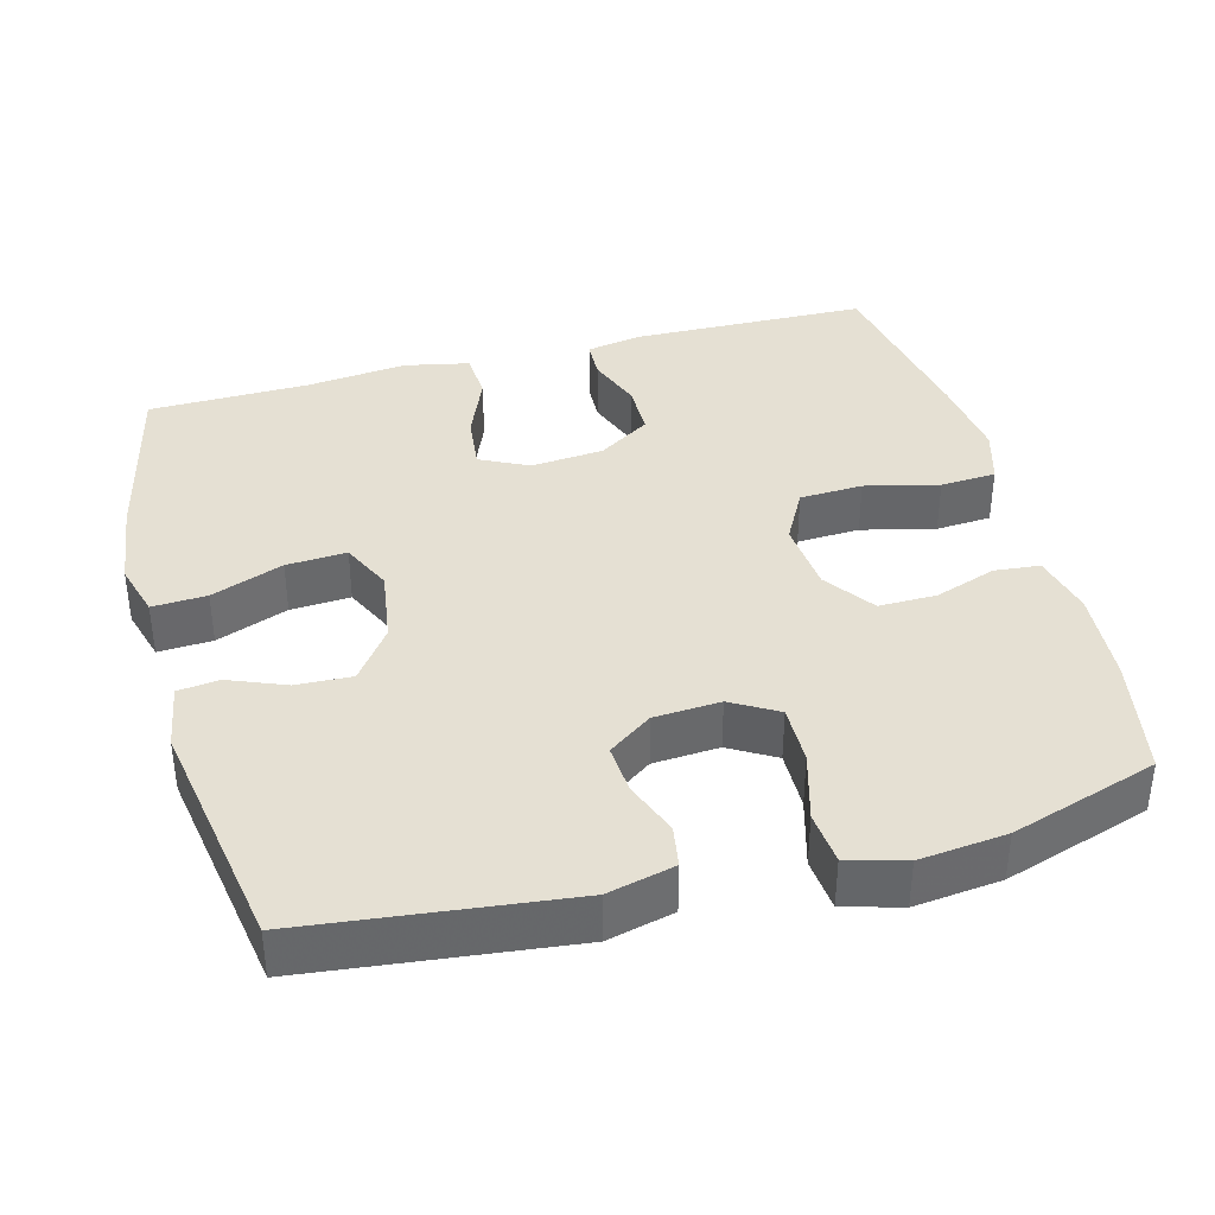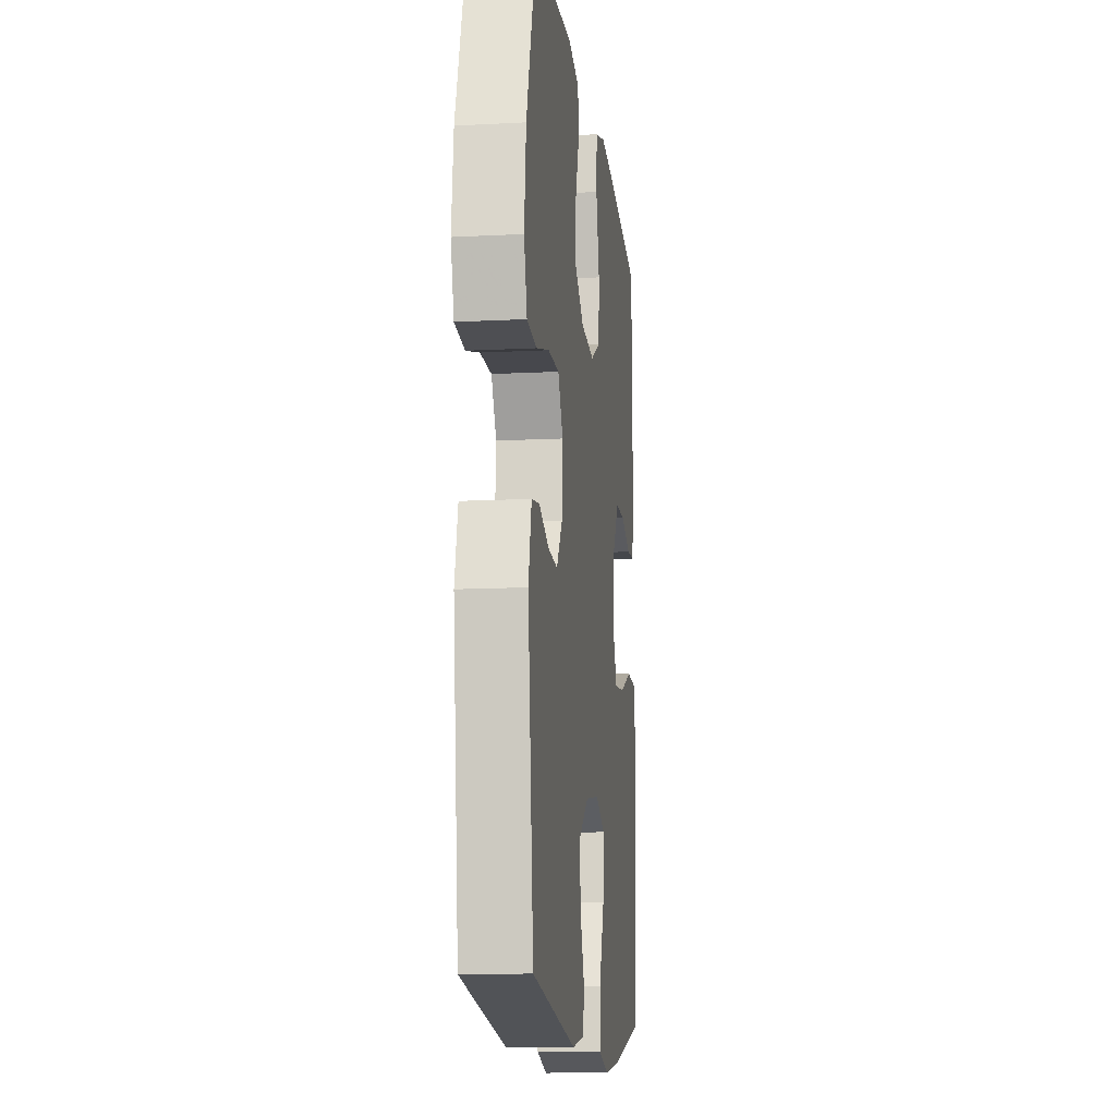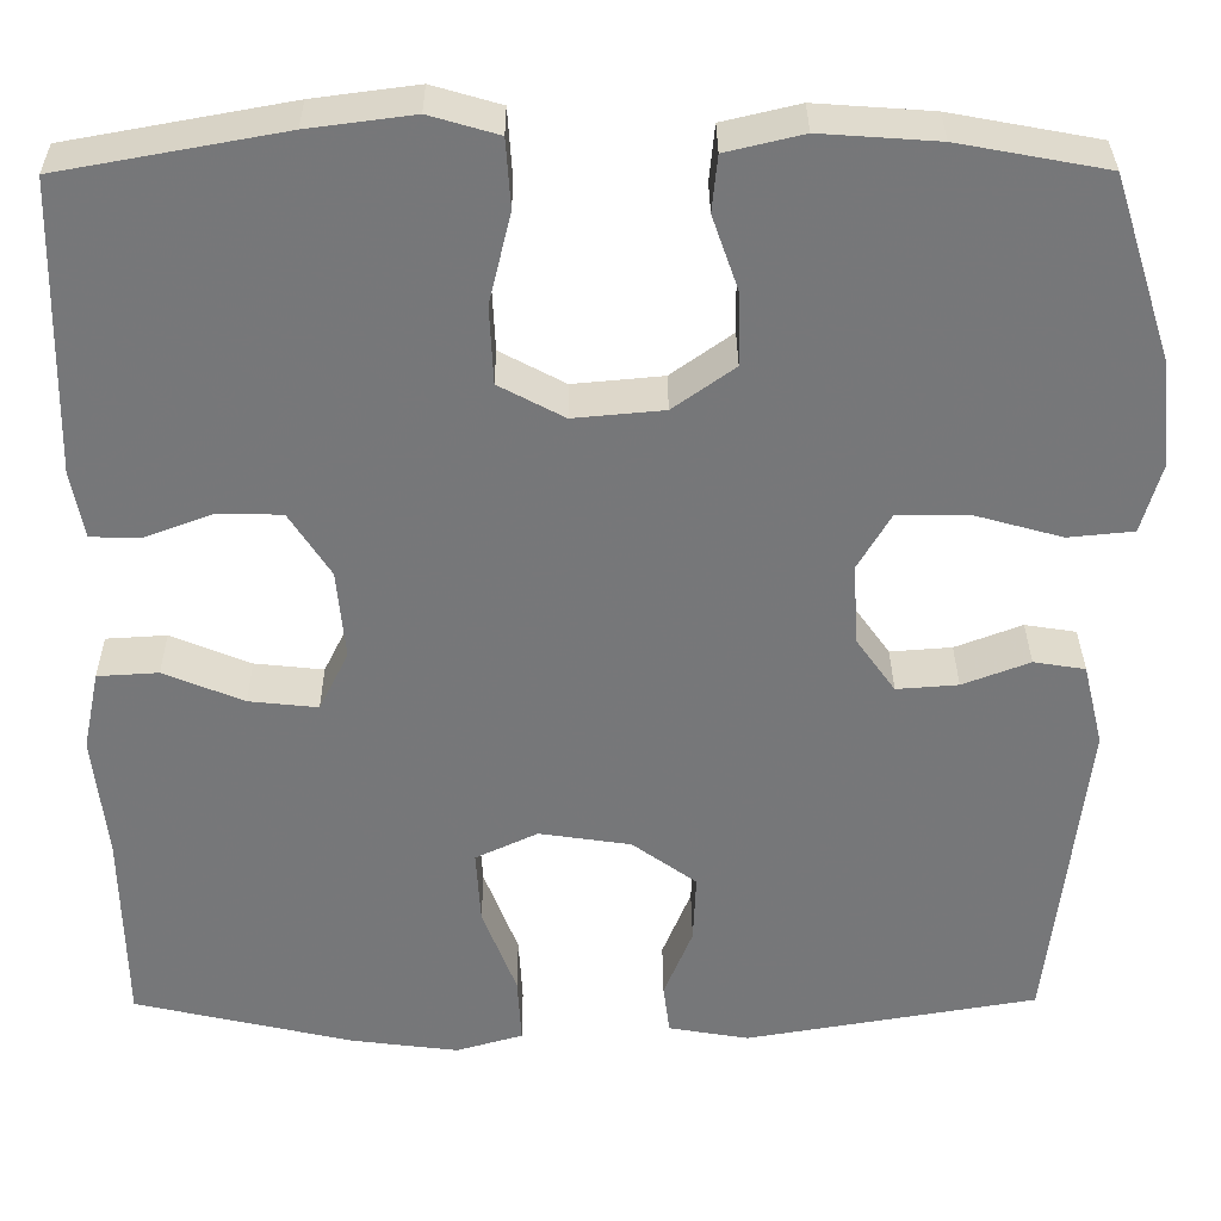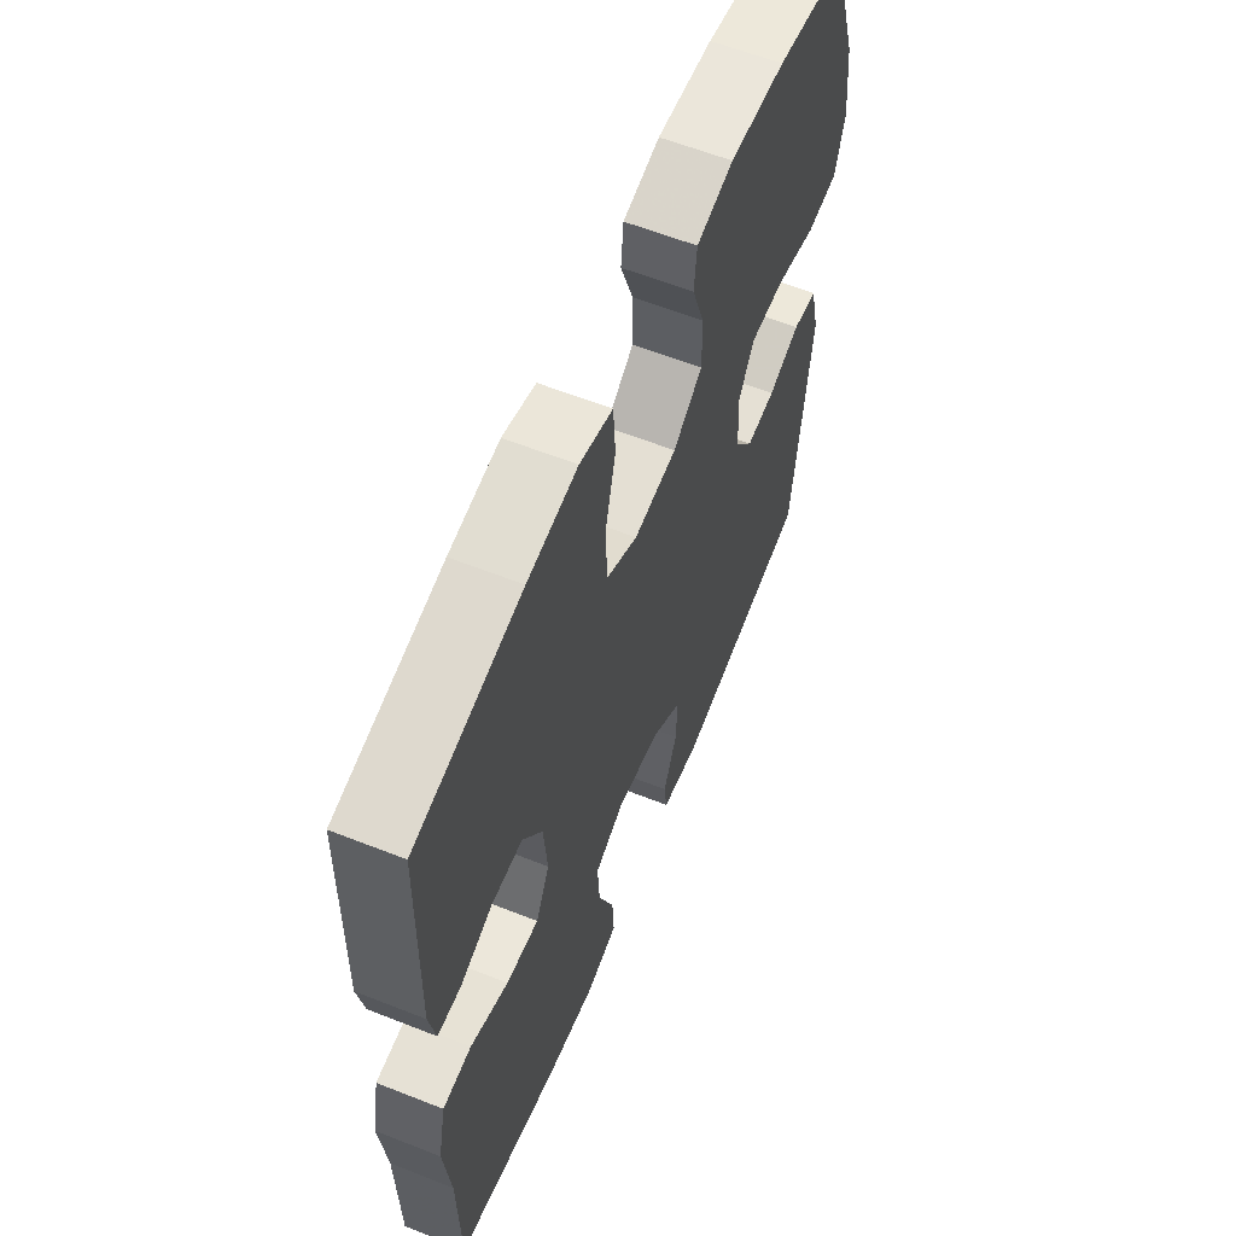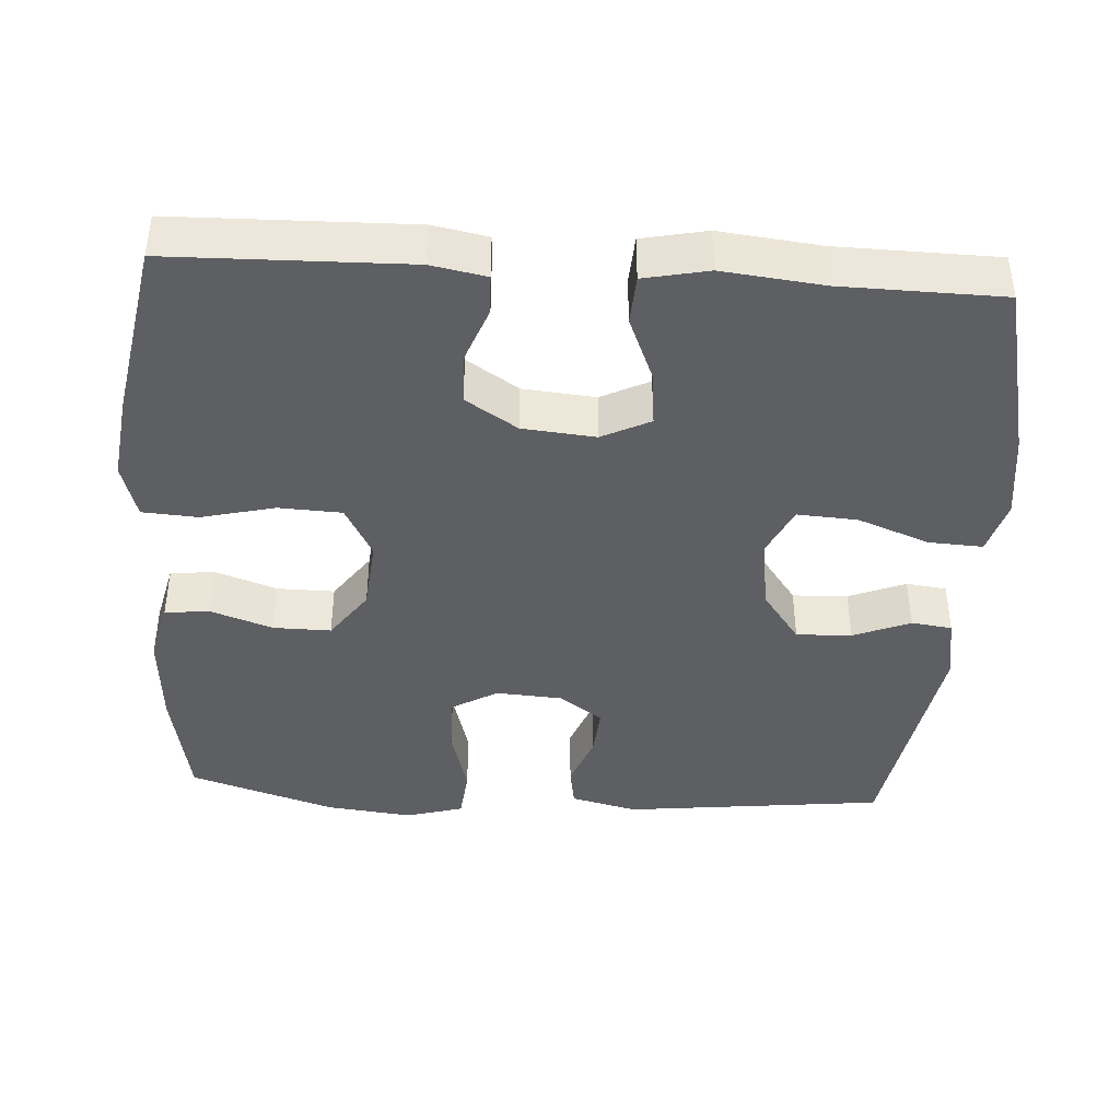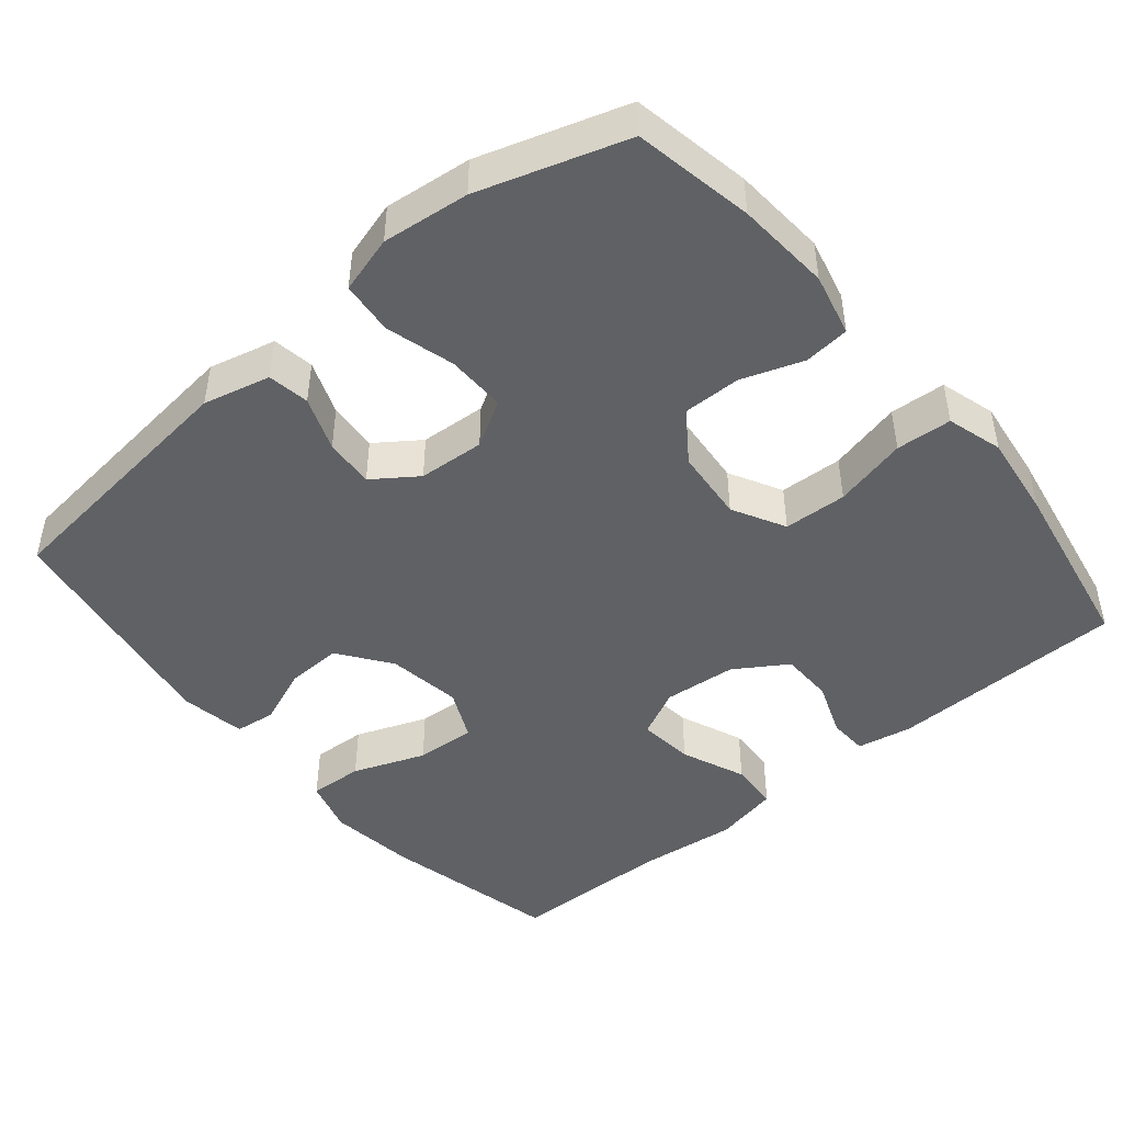
<metadata>
{"format":"obj","ext":"obj","renderer":"f3d","projection":"perspective","resolution":1024,"background":"white","views":[{"elev":38.2,"azim":-104.9,"up":"+Y"},{"elev":-12.5,"azim":-83.0,"up":"+Z"},{"elev":32.9,"azim":179.6,"up":"+Z"},{"elev":60.6,"azim":112.0,"up":"+Z"},{"elev":-41.6,"azim":86.4,"up":"+Y"},{"elev":-46.2,"azim":-50.1,"up":"+Y"}]}
</metadata>
<code>
v -0.5 0.07 0.5
v -0.339 0.07 0.53
v -0.212 0.07 0.539
v -0.128 0.07 0.519
v -0.122 0.07 0.458
v -0.151 0.07 0.375
v -0.152 0.07 0.297
v -0.085 0.07 0.249
v 0.013 0.07 0.24
v 0.084 0.07 0.278
v 0.088 0.07 0.363
v 0.064 0.07 0.462
v 0.069 0.07 0.537
v 0.144 0.07 0.559
v 0.258 0.07 0.544
v 0.5 0.07 0.5
v 0.507 0.07 0.181
v 0.493 0.07 0.107
v 0.44 0.07 0.105
v 0.366 0.07 0.133
v 0.295 0.07 0.132
v 0.25 0.07 0.062
v 0.241 0.07 -0.036
v 0.273 0.07 -0.101
v 0.348 0.07 -0.093
v 0.435 0.07 -0.057
v 0.501 0.07 -0.061
v 0.519 0.07 -0.148
v 0.504 0.07 -0.284
v 0.5 0.07 -0.5
v 0.261 0.07 -0.555
v 0.144 0.07 -0.57
v 0.071 0.07 -0.549
v 0.075 0.07 -0.476
v 0.112 0.07 -0.379
v 0.117 0.07 -0.298
v 0.049 0.07 -0.266
v -0.051 0.07 -0.281
v -0.121 0.07 -0.332
v -0.118 0.07 -0.407
v -0.087 0.07 -0.484
v -0.094 0.07 -0.539
v -0.182 0.07 -0.554
v -0.5 0.07 -0.5
v -0.54 0.07 -0.147
v -0.518 0.07 -0.057
v -0.462 0.07 -0.048
v -0.389 0.07 -0.076
v -0.322 0.07 -0.081
v -0.28 0.07 -0.022
v -0.274 0.07 0.067
v -0.31 0.07 0.129
v -0.39 0.07 0.128
v -0.483 0.07 0.102
v -0.554 0.07 0.109
v -0.576 0.07 0.186
v -0.563 0.07 0.303
v -0.5 0 0.5
v -0.339 0 0.53
v -0.212 0 0.539
v -0.128 0 0.519
v -0.122 0 0.458
v -0.151 0 0.375
v -0.152 0 0.297
v -0.085 0 0.249
v 0.013 0 0.24
v 0.084 0 0.278
v 0.088 0 0.363
v 0.064 0 0.462
v 0.069 0 0.537
v 0.144 0 0.559
v 0.258 0 0.544
v 0.5 0 0.5
v 0.507 0 0.181
v 0.493 0 0.107
v 0.44 0 0.105
v 0.366 0 0.133
v 0.295 0 0.132
v 0.25 0 0.062
v 0.241 0 -0.036
v 0.273 0 -0.101
v 0.348 0 -0.093
v 0.435 0 -0.057
v 0.501 0 -0.061
v 0.519 0 -0.148
v 0.504 0 -0.284
v 0.5 0 -0.5
v 0.261 0 -0.555
v 0.144 0 -0.57
v 0.071 0 -0.549
v 0.075 0 -0.476
v 0.112 0 -0.379
v 0.117 0 -0.298
v 0.049 0 -0.266
v -0.051 0 -0.281
v -0.121 0 -0.332
v -0.118 0 -0.407
v -0.087 0 -0.484
v -0.094 0 -0.539
v -0.182 0 -0.554
v -0.5 0 -0.5
v -0.54 0 -0.147
v -0.518 0 -0.057
v -0.462 0 -0.048
v -0.389 0 -0.076
v -0.322 0 -0.081
v -0.28 0 -0.022
v -0.274 0 0.067
v -0.31 0 0.129
v -0.39 0 0.128
v -0.483 0 0.102
v -0.554 0 0.109
v -0.576 0 0.186
v -0.563 0 0.303
f 4 5 6
f 3 4 6
f 2 3 6
f 1 2 6
f 57 1 6
f 56 57 6
f 55 56 6
f 54 55 6
f 53 54 6
f 52 53 6 7
f 51 52 7 8
f 50 51 8 9
f 49 50 9 10
f 46 47 48
f 45 46 48
f 44 45 48
f 43 44 48
f 42 43 48
f 41 42 48
f 40 41 48
f 39 40 48 49
f 38 39 49 10
f 33 34 35
f 32 33 35
f 31 32 35
f 30 31 35
f 29 30 35
f 29 35 36
f 28 29 36
f 27 28 36
f 26 27 36
f 25 26 36
f 24 25 36 37
f 18 19 20
f 17 18 20
f 16 17 20
f 15 16 20
f 14 15 20
f 13 14 20
f 12 13 20
f 11 12 20
f 10 11 20 21
f 37 38 10
f 24 37 10
f 23 24 10
f 10 21 22
f 10 22 23
f 63 62 61
f 63 61 60
f 63 60 59
f 63 59 58
f 63 58 114
f 63 114 113
f 63 113 112
f 63 112 111
f 63 111 110
f 64 63 110 109
f 65 64 109 108
f 66 65 108 107
f 67 66 107 106
f 105 104 103
f 105 103 102
f 105 102 101
f 105 101 100
f 105 100 99
f 105 99 98
f 105 98 97
f 106 105 97 96
f 67 106 96 95
f 92 91 90
f 92 90 89
f 92 89 88
f 92 88 87
f 92 87 86
f 93 92 86
f 93 86 85
f 93 85 84
f 93 84 83
f 93 83 82
f 94 93 82 81
f 77 76 75
f 77 75 74
f 77 74 73
f 77 73 72
f 77 72 71
f 77 71 70
f 77 70 69
f 77 69 68
f 78 77 68 67
f 67 95 94
f 67 94 81
f 67 81 80
f 79 78 67
f 80 79 67
f 1 58 59 2
f 2 59 60 3
f 3 60 61 4
f 4 61 62 5
f 5 62 63 6
f 6 63 64 7
f 7 64 65 8
f 8 65 66 9
f 9 66 67 10
f 10 67 68 11
f 11 68 69 12
f 12 69 70 13
f 13 70 71 14
f 14 71 72 15
f 15 72 73 16
f 16 73 74 17
f 17 74 75 18
f 18 75 76 19
f 19 76 77 20
f 20 77 78 21
f 21 78 79 22
f 22 79 80 23
f 23 80 81 24
f 24 81 82 25
f 25 82 83 26
f 26 83 84 27
f 27 84 85 28
f 28 85 86 29
f 29 86 87 30
f 30 87 88 31
f 31 88 89 32
f 32 89 90 33
f 33 90 91 34
f 34 91 92 35
f 35 92 93 36
f 36 93 94 37
f 37 94 95 38
f 38 95 96 39
f 39 96 97 40
f 40 97 98 41
f 41 98 99 42
f 42 99 100 43
f 43 100 101 44
f 44 101 102 45
f 45 102 103 46
f 46 103 104 47
f 47 104 105 48
f 48 105 106 49
f 49 106 107 50
f 50 107 108 51
f 51 108 109 52
f 52 109 110 53
f 53 110 111 54
f 54 111 112 55
f 55 112 113 56
f 56 113 114 57
f 57 114 58 1

</code>
